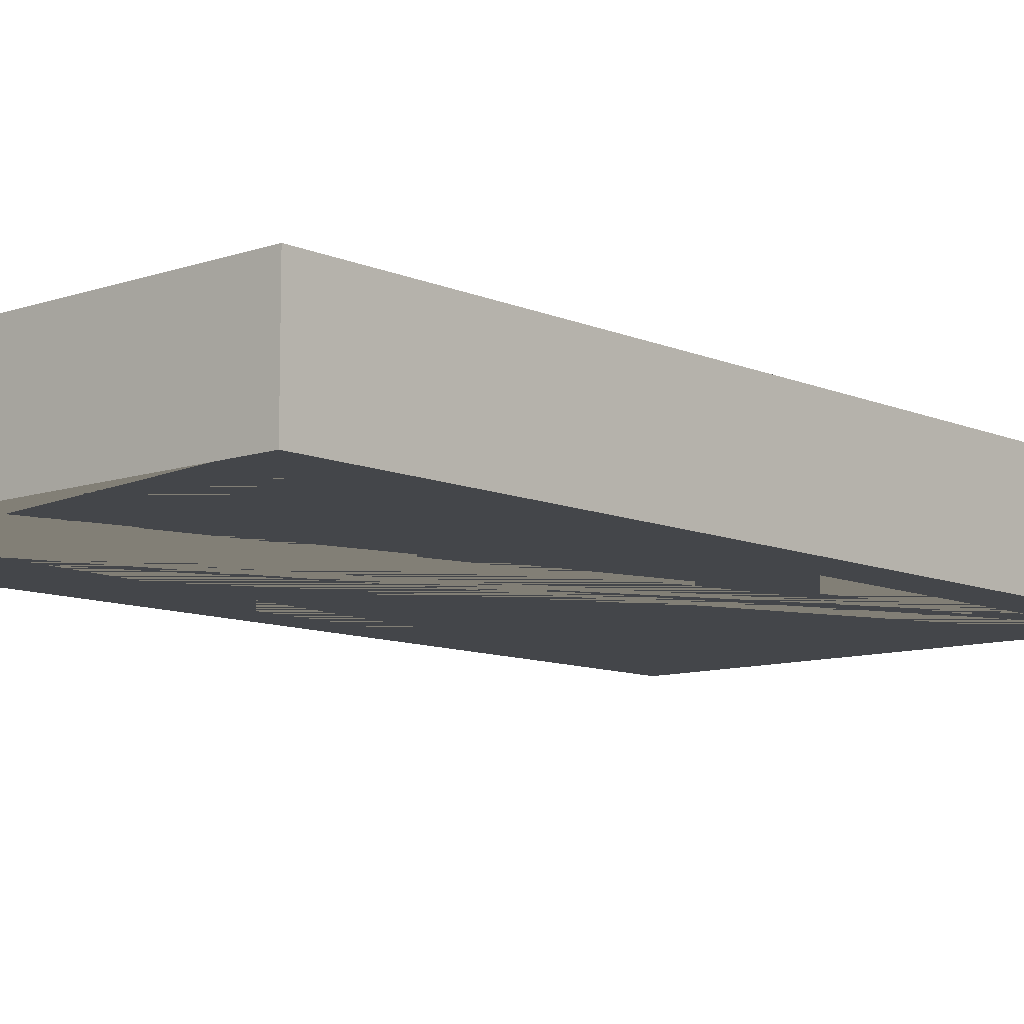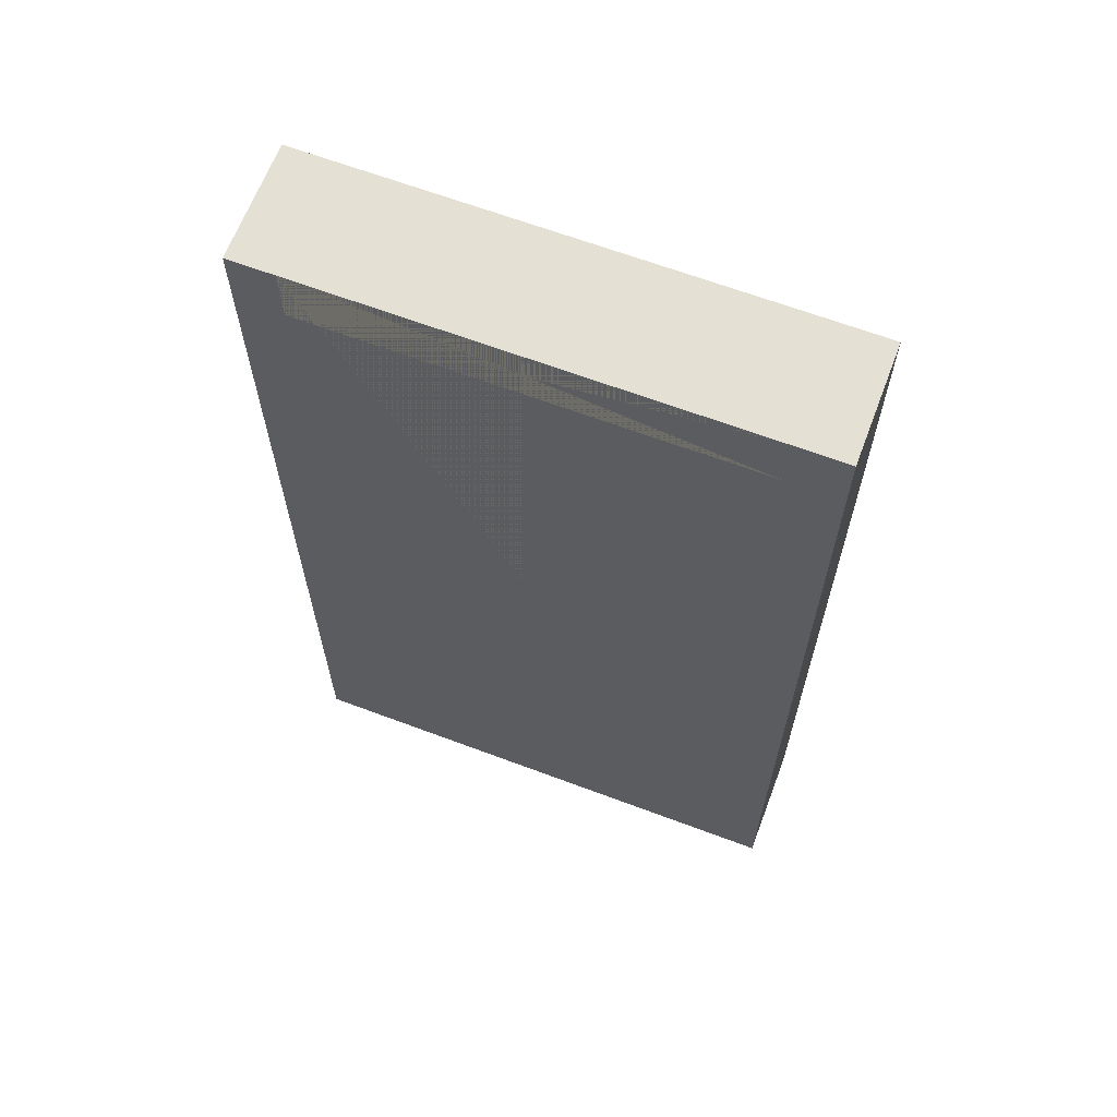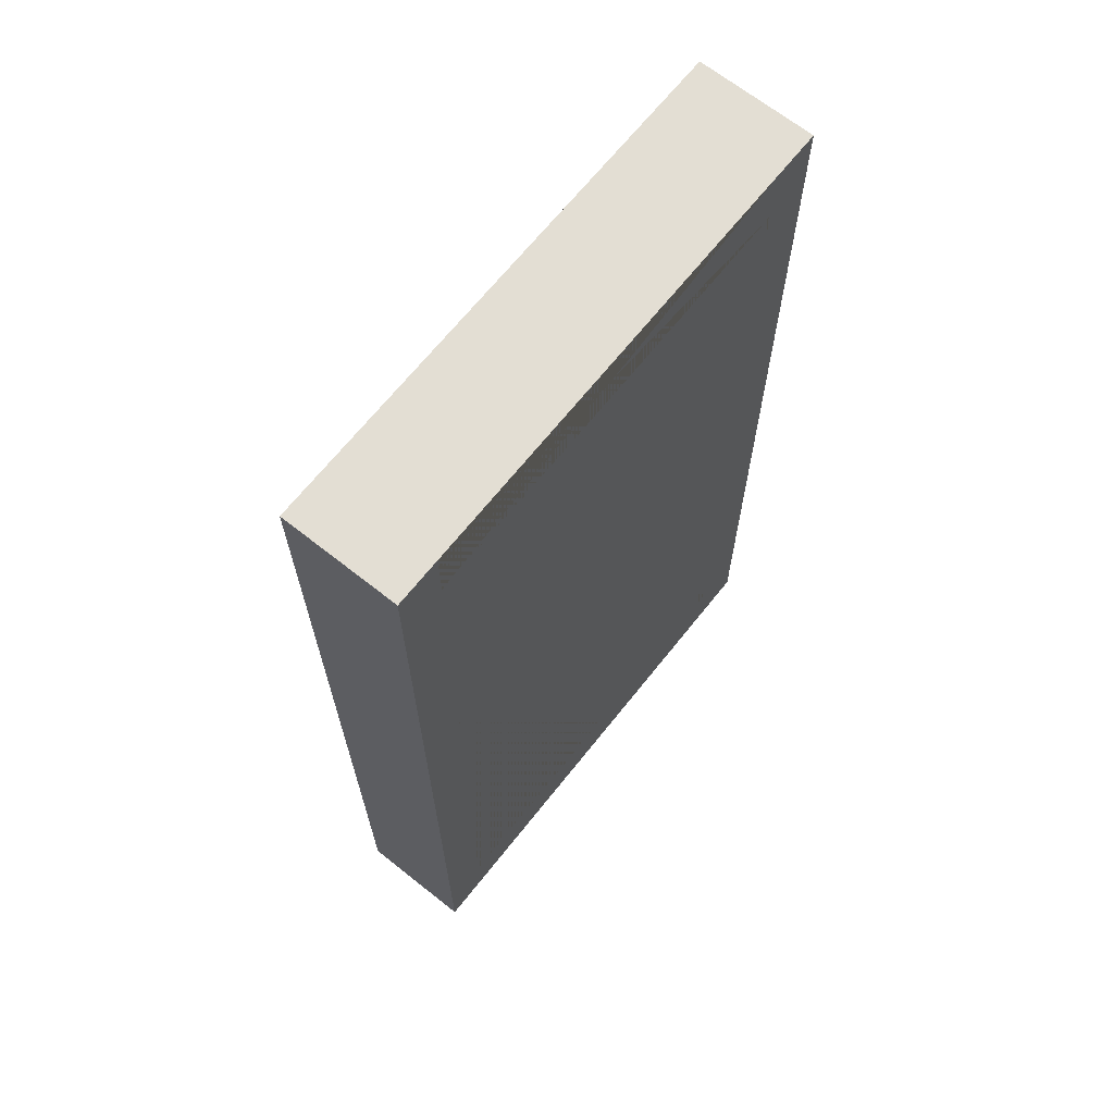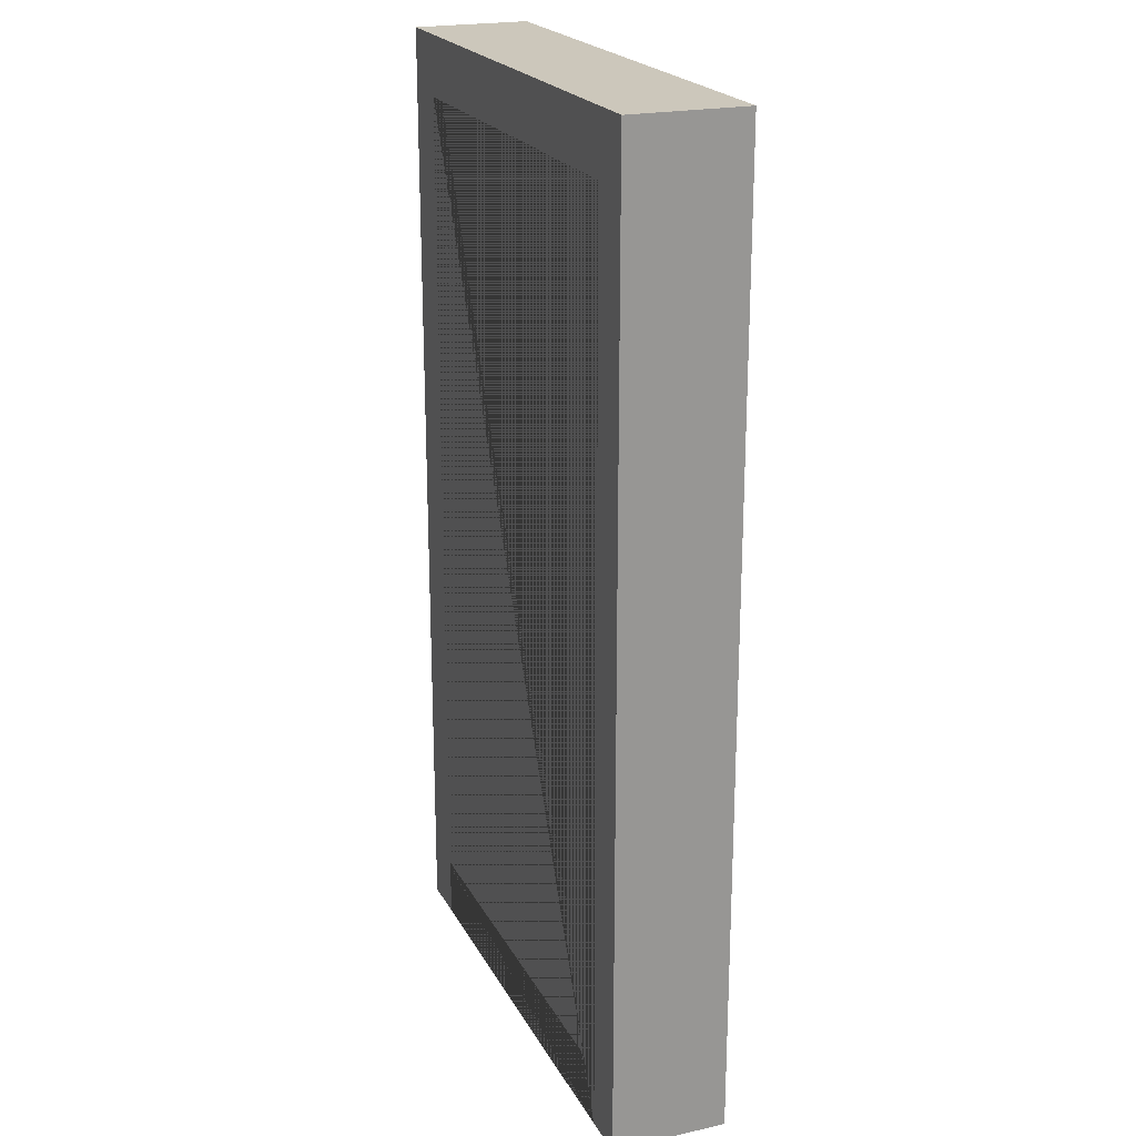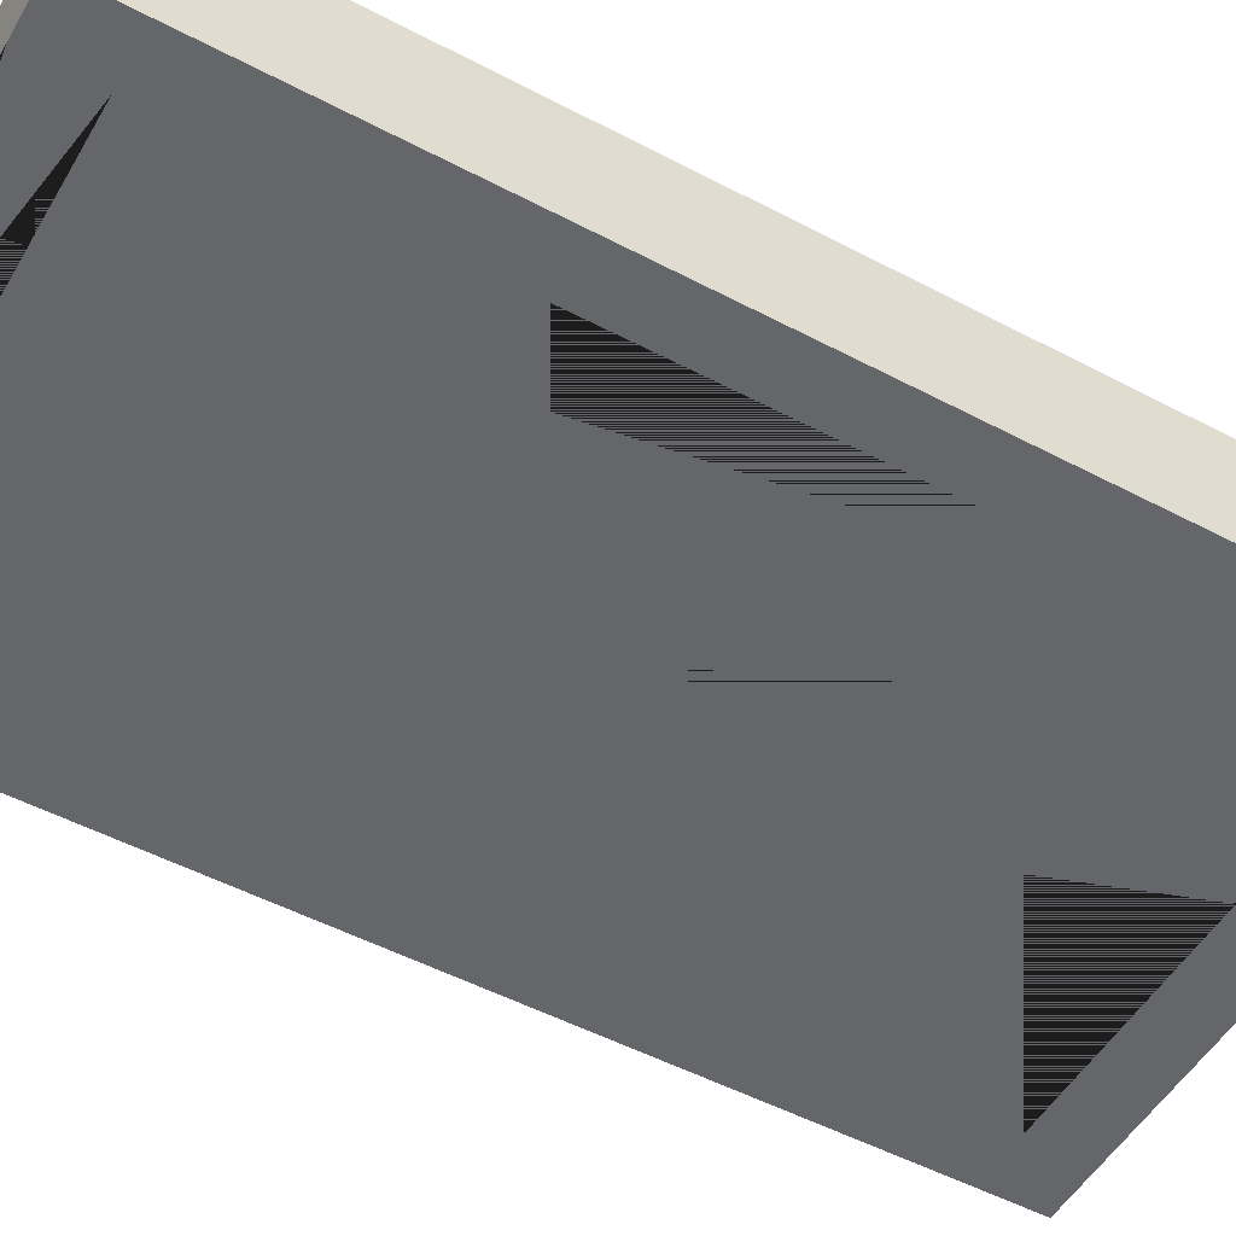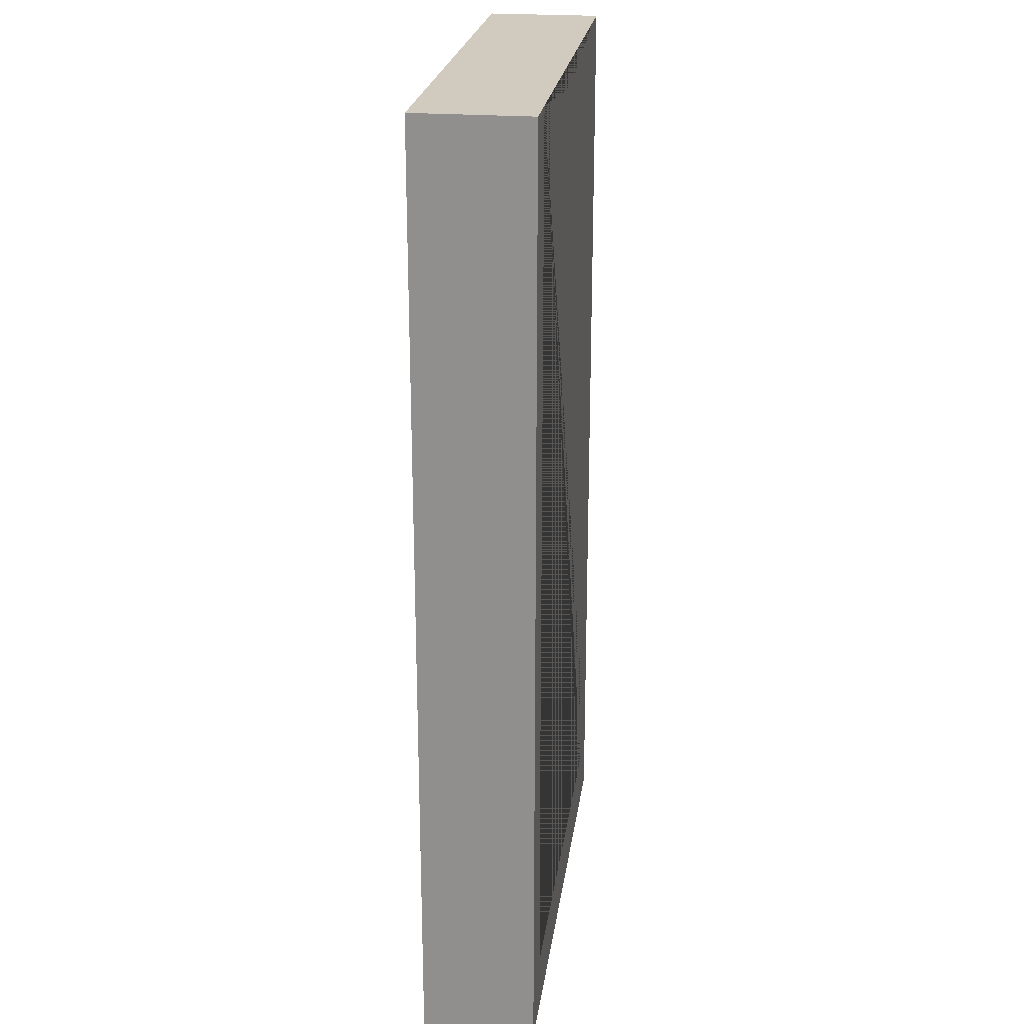
<metadata>
{"format":"obj","ext":"obj","renderer":"f3d","projection":"perspective","resolution":1024,"background":"white","views":[{"elev":-9.8,"azim":41.8,"up":"+Y"},{"elev":65.2,"azim":20.7,"up":"+Z"},{"elev":67.3,"azim":-51.5,"up":"+Z"},{"elev":21.6,"azim":-111.4,"up":"+Z"},{"elev":-51.7,"azim":60.3,"up":"+Y"},{"elev":23.3,"azim":-82.3,"up":"+Z"}]}
</metadata>
<code>
g default
v -11.11 0 -12.89
v -7.873 0 -12.89
v -11.11 0.7153 -12.89
v -7.873 0.7153 -12.89
v -11.11 0.7153 -18.85
v -7.873 0.7153 -18.85
v -11.11 0 -18.85
v -7.873 0 -18.85
v -11.11 0.7153 -13.25
v -11.11 0 -13.25
v -7.873 0 -13.25
v -7.873 0.7153 -13.25
v -11.11 0 -18.48
v -11.11 0.7153 -18.48
v -7.873 0.7153 -18.48
v -7.873 0 -18.48
v -8.188 -0 -12.89
v -8.188 0.7153 -12.89
v -8.188 0.7153 -13.25
v -8.188 0.7153 -18.48
v -8.188 0.7153 -18.85
v -8.188 -0 -18.85
v -8.188 0 -18.48
v -8.188 -0 -13.25
v -10.82 -0 -12.89
v -10.82 0.7153 -12.89
v -10.82 0.7153 -13.25
v -10.82 0.7153 -18.48
v -10.82 0.7153 -18.85
v -10.82 -0 -18.85
v -10.82 0 -18.48
v -10.82 -0 -13.25
g pCube6
f 26 3 1 25 17 2 4 18
f 22 30 7 5 29 21 6 8
f 25 1 10 13 7 30 22 8 16 11 2 17 32 24 23 31
f 12 4 2 11 16 8 6 15
f 14 5 7 13 10 1 3 9
f 29 5 14 9 3 26 18 4 12 15 6 21 20 19 27 28
f 28 27 19 20
f 32 31 23 24

</code>
